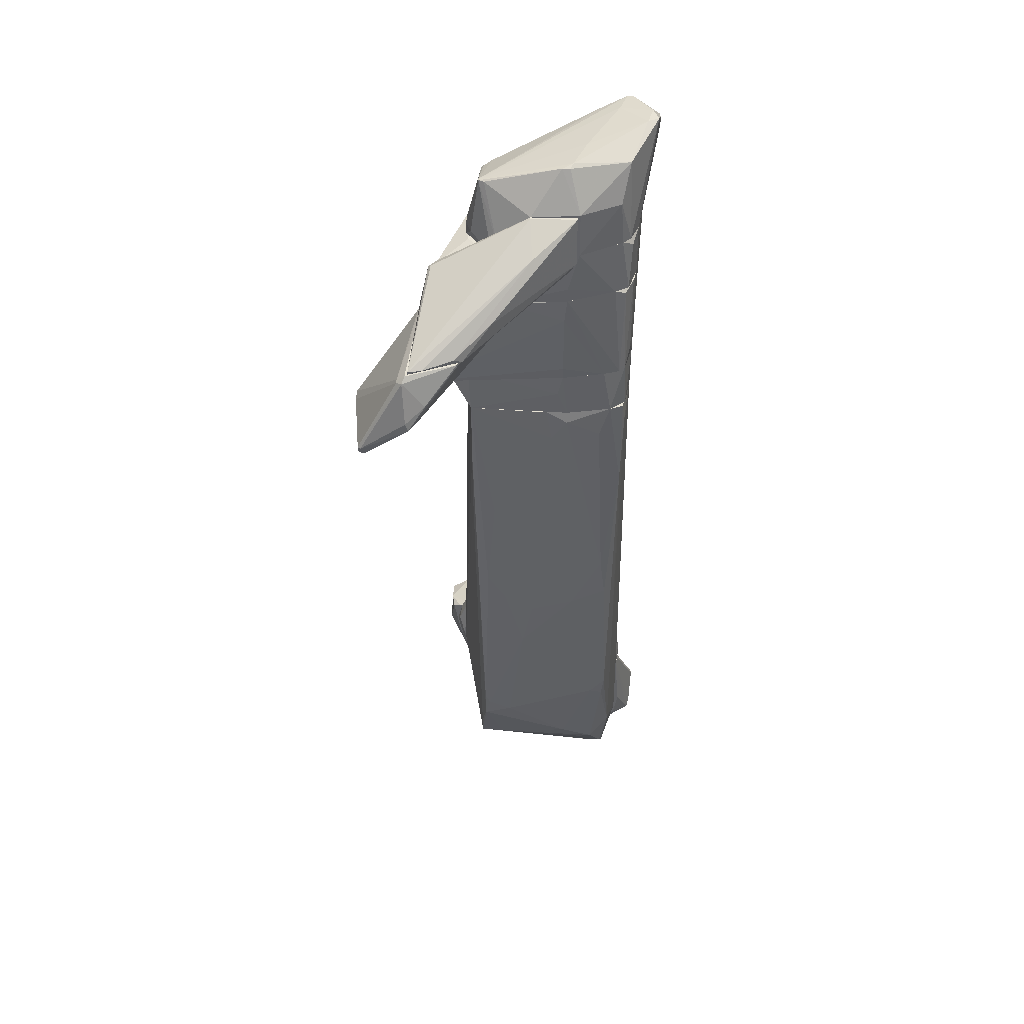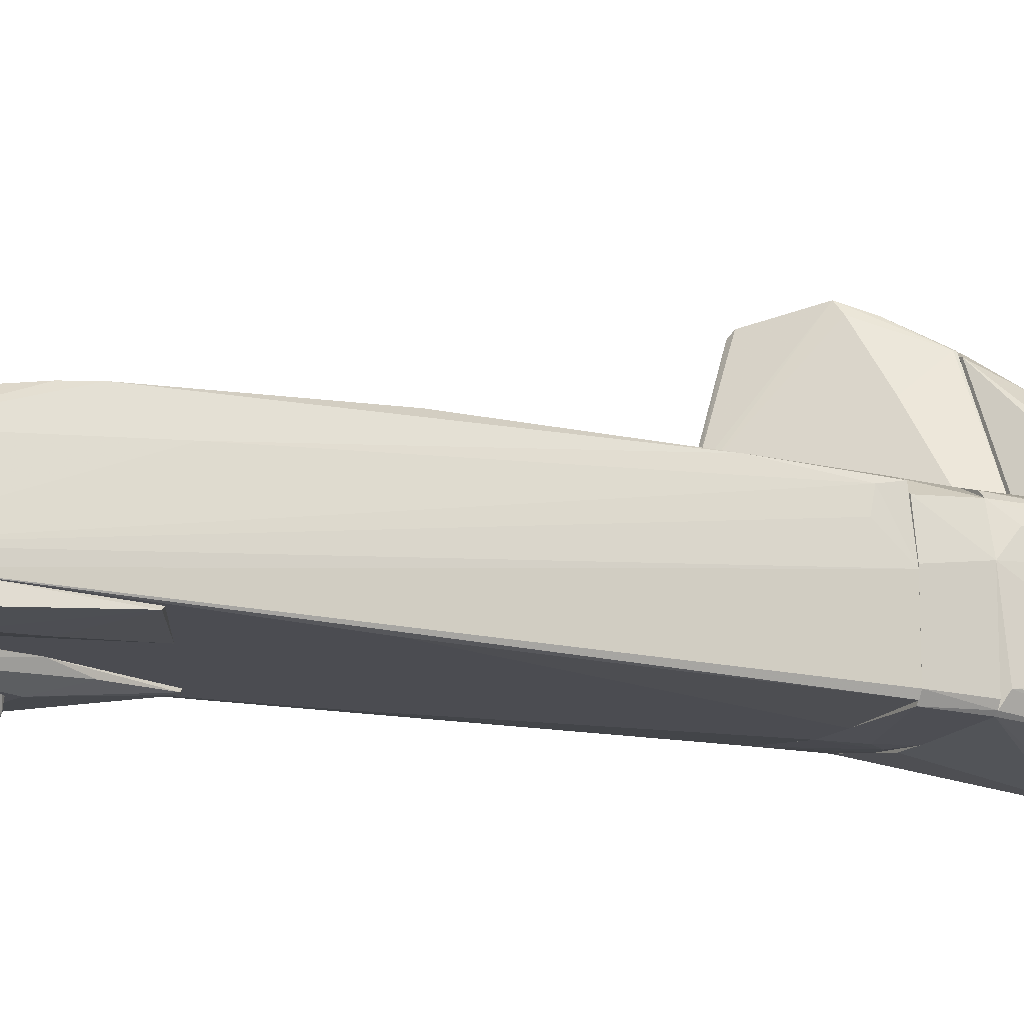
<metadata>
{"format":"obj","ext":"obj","renderer":"f3d","projection":"perspective","resolution":1024,"background":"white","views":[{"elev":41.7,"azim":1.7,"up":"+Y"},{"elev":-15.4,"azim":60.4,"up":"+Z"}]}
</metadata>
<code>
o convex_0
v 1.031 -2.956 0.1943
v -1.35 -3.936 -0.8559
v -1.35 -3.936 -0.8206
v -1.174 2.224 -0.05049
v 1.066 2.224 -0.8208
v -0.05418 2.225 0.8597
v -0.9644 -4.252 0.5794
v 1.136 -5.757 -0.8557
v 0.996 2.224 0.6843
v -0.9644 2.224 -0.7506
v 0.8909 -3.831 0.4744
v -1.104 2.224 0.7896
v -0.8593 -5.511 -0.6456
v 0.9259 -5.827 -0.2606
v -1.034 -5.022 0.2644
v 0.8561 -1.348 0.6843
v -0.159 2.225 -0.8557
v 0.751 -5.161 0.2293
v 1.101 2.224 0.05429
v -0.2291 -1.697 0.7545
v -0.2291 -5.687 -0.8557
v 1.171 -5.581 -0.8208
v -0.8943 -1.067 0.7544
v -1.139 2.224 -0.4006
v 0.2256 2.048 0.8597
v 0.8561 -5.933 -0.3655
v 1.031 -4.987 -0.01556
v 1.031 1.945 0.6143
v 1.101 2.224 -0.7507
v 0.9259 -3.516 0.5094
v -1.104 -4.882 -0.8559
v 0.8561 -6.003 -0.8557
v -1.104 0.2985 0.6494
v 1.066 -1.592 -0.8557
v -1.174 2.224 0.2644
v -0.5792 -4.146 0.5794
v -1.35 -3.691 -0.8559
v -0.7544 -5.546 -0.5405
v 0.6809 1.804 0.7895
v -0.3693 -2.395 0.7194
v 0.996 0.9282 0.6843
v 1.171 -4.811 -0.8557
v -1.35 -3.831 -0.7857
v -0.8943 -0.9265 -0.8559
v -1.034 -4.706 0.3344
v 0.2607 2.225 -0.8557
v 0.786 -0.7517 0.7194
v 0.01565 1.769 0.8597
v -0.9644 -3.831 0.6145
v 0.9609 -5.933 -0.3655
v 0.2957 -4.917 0.3344
v -0.8943 1.629 -0.7857
v 1.171 -5.302 -0.7857
v -0.6844 -5.056 0.2644
v -0.7892 0.3339 0.7896
v 0.3658 -1.557 0.7194
v 1.066 1.874 0.3695
v 0.7159 -5.862 -0.2955
v -1.104 1.349 0.7544
v 0.821 2.224 0.7544
v 0.7159 -3.761 0.5094
v -0.8943 -3.972 0.6145
v -0.6493 -1.417 0.7545
v 0.5758 -5.267 0.1594
f 54 58 64
f 4 17 24
f 17 10 24
f 11 18 27
f 18 14 27
f 19 9 28
f 27 1 30
f 11 27 30
f 3 2 31
f 15 3 31
f 13 15 31
f 21 13 31
f 21 31 32
f 31 8 32
f 12 6 35
f 17 4 35
f 6 17 35
f 2 3 37
f 4 24 37
f 24 10 37
f 31 2 37
f 35 4 37
f 15 13 38
f 13 21 38
f 21 32 38
f 32 26 38
f 1 28 41
f 28 9 41
f 16 30 41
f 30 1 41
f 22 8 42
f 5 29 42
f 29 19 42
f 34 5 42
f 3 15 43
f 12 35 43
f 37 3 43
f 35 37 43
f 8 31 44
f 31 37 44
f 42 8 44
f 34 42 44
f 15 7 45
f 7 33 45
f 43 15 45
f 33 43 45
f 6 9 46
f 17 6 46
f 9 19 46
f 29 5 46
f 19 29 46
f 5 34 46
f 44 17 46
f 34 44 46
f 39 25 47
f 16 41 47
f 41 39 47
f 6 12 48
f 25 6 48
f 20 25 48
f 23 12 49
f 8 22 50
f 27 14 50
f 22 27 50
f 32 8 50
f 26 32 50
f 18 11 51
f 36 7 51
f 10 17 52
f 37 10 52
f 17 44 52
f 44 37 52
f 1 27 53
f 27 22 53
f 28 1 53
f 22 42 53
f 42 19 53
f 7 15 54
f 51 7 54
f 18 51 54
f 12 23 55
f 48 12 55
f 23 48 55
f 25 20 56
f 30 16 56
f 20 40 56
f 16 47 56
f 47 25 56
f 19 28 57
f 28 53 57
f 53 19 57
f 15 38 58
f 38 26 58
f 50 14 58
f 26 50 58
f 54 15 58
f 33 7 59
f 12 43 59
f 43 33 59
f 49 12 59
f 7 49 59
f 9 6 60
f 6 25 60
f 25 39 60
f 41 9 60
f 39 41 60
f 11 30 61
f 40 36 61
f 51 11 61
f 36 51 61
f 30 56 61
f 56 40 61
f 7 36 62
f 36 40 62
f 23 49 62
f 49 7 62
f 40 20 63
f 48 23 63
f 20 48 63
f 23 62 63
f 62 40 63
f 14 18 64
f 18 54 64
f 58 14 64
o convex_1
v -1.56 3.835 2.82
v -2.19 3.065 1.035
v -2.19 3.205 1.035
v -0.5445 4.255 1.035
v -1.7 4.255 1.245
v -2.225 2.61 1.595
v -2.435 3.17 2.82
v -1.805 4.255 2.75
v -2.575 3.03 1.49
v -0.7195 3.87 1.245
v -1.77 3.555 2.96
v -1.77 2.855 1.035
v -1.175 4.255 2.505
v -1.525 4.255 1.035
v -2.435 3.03 2.75
v -1.91 4.15 2.75
v -2.575 2.925 1.49
v -2.085 3.52 1.035
v -2.26 2.61 1.525
v -1.84 4.185 2.82
v -2.365 3.065 2.82
v -0.5445 4.22 1.175
v -1.21 3.73 2.085
v -1.98 2.855 1.035
v -1.175 4.22 2.505
v -2.155 2.68 1.63
v -0.7195 3.87 1.175
v -2.575 3.03 1.665
v -1.805 3.66 2.96
v -2.295 2.645 1.7
v -1.665 3.59 2.82
v -1.735 4.22 1.28
v -1.875 2.785 1.175
v -2.4 3.17 2.855
v -1.91 4.15 2.68
v -1.104 3.555 1.035
f 91 76 100
f 68 69 72
f 67 66 73
f 66 67 76
f 68 72 77
f 69 68 78
f 76 67 78
f 68 76 78
f 73 66 81
f 67 73 82
f 73 69 82
f 69 78 82
f 78 67 82
f 65 77 84
f 77 72 84
f 72 80 84
f 80 71 84
f 70 75 85
f 79 70 85
f 68 77 86
f 66 76 88
f 81 66 88
f 83 81 88
f 65 75 89
f 77 65 89
f 74 86 89
f 86 77 89
f 87 74 89
f 75 70 90
f 74 87 90
f 74 76 91
f 68 86 91
f 86 74 91
f 79 71 92
f 71 80 92
f 80 73 92
f 73 81 92
f 81 79 92
f 75 65 93
f 65 84 93
f 70 79 94
f 79 81 94
f 83 70 94
f 81 83 94
f 89 75 95
f 87 89 95
f 75 90 95
f 90 87 95
f 69 73 96
f 76 74 97
f 70 83 97
f 88 76 97
f 83 88 97
f 90 70 97
f 74 90 97
f 71 79 98
f 84 71 98
f 85 75 98
f 79 85 98
f 75 93 98
f 93 84 98
f 72 69 99
f 80 72 99
f 73 80 99
f 69 96 99
f 96 73 99
f 76 68 100
f 68 91 100
o convex_2
v -1.209 4.326 2.505
v -1.524 4.256 1.035
v -1.559 4.256 1.07
v -0.2994 5.481 1.035
v 0.1908 4.676 1.035
v -1.559 4.851 1.21
v -1.77 4.291 2.715
v 0.2959 5.481 1.07
v -0.5096 4.256 1.105
v -1.104 4.256 2.435
v 0.2959 4.816 1.07
v -1.699 4.256 1.245
v -1.489 4.816 1.035
v -0.2994 5.481 1.07
v -1.77 4.256 2.715
v -0.7543 4.606 2.12
v -1.594 4.816 1.175
v -0.5446 4.256 1.035
v -0.2644 5.166 1.525
v 0.2959 5.481 1.035
v -1.699 4.361 1.245
v 0.1908 4.676 1.07
v -1.594 4.291 2.68
f 119 107 123
f 102 104 105
f 103 102 109
f 103 109 110
f 103 110 112
f 102 103 113
f 104 102 113
f 106 104 113
f 104 106 114
f 106 107 114
f 108 104 114
f 107 112 115
f 112 110 115
f 101 110 116
f 111 108 116
f 110 111 116
f 107 106 117
f 106 113 117
f 102 105 118
f 109 102 118
f 105 109 118
f 114 107 119
f 108 114 119
f 101 116 119
f 116 108 119
f 105 104 120
f 104 108 120
f 111 105 120
f 108 111 120
f 103 112 121
f 112 107 121
f 113 103 121
f 107 117 121
f 117 113 121
f 109 105 122
f 110 109 122
f 105 111 122
f 111 110 122
f 110 101 123
f 107 115 123
f 115 110 123
f 101 119 123
o convex_3
v -1.279 -4.602 -1.066
v -0.7546 -3.412 -1.066
v -0.7195 -3.447 -1.066
v -1.279 -3.552 -1.766
v -0.2643 -4.742 -1.101
v -1.56 -3.517 -1.136
v -1.595 -4.042 -1.556
v -1.104 -4.077 -1.696
v -1.595 -3.622 -1.696
v -1.454 -3.447 -1.066
v -0.5444 -4.777 -1.066
v -0.9643 -4.042 -1.661
v -1.63 -4.077 -1.451
v -0.7895 -3.412 -1.171
v -0.2643 -4.602 -1.101
v -1.315 -4.567 -1.136
v -1.35 -3.517 -1.766
v -0.5794 -4.742 -1.136
v -1.454 -4.007 -1.066
v -1.209 -4.007 -1.731
v -1.595 -3.517 -1.346
v -1.315 -3.412 -1.101
v -0.2643 -4.602 -1.066
f 128 138 146
f 126 125 124
f 124 125 133
f 126 124 134
f 128 131 135
f 132 130 136
f 125 126 137
f 135 127 137
f 135 137 138
f 128 135 138
f 137 126 138
f 134 124 139
f 124 136 139
f 136 130 139
f 137 127 140
f 131 128 141
f 128 134 141
f 139 131 141
f 134 139 141
f 133 129 142
f 124 133 142
f 136 124 142
f 129 136 142
f 130 132 143
f 127 135 143
f 135 131 143
f 139 130 143
f 131 139 143
f 140 127 143
f 132 140 143
f 129 133 144
f 136 129 144
f 132 136 144
f 140 132 144
f 140 144 145
f 133 125 145
f 125 137 145
f 137 140 145
f 144 133 145
f 126 134 146
f 134 128 146
f 138 126 146
o convex_4
v -0.2293 -4.392 -0.8909
v -1.49 -3.727 -1.066
v -1.454 -3.937 -1.066
v -1.384 -3.832 -0.8559
v -0.8594 -2.152 -0.8559
v -0.2293 -4.777 -1.066
v -1.104 -4.882 -0.8559
v -0.7194 -3.307 -1.066
v -0.2293 -5.057 -0.8559
v -1.174 -4.672 -1.066
v -0.8245 -2.187 -0.8909
v -1.42 -3.447 -1.066
v -0.4744 -3.272 -0.8559
v -0.2293 -4.637 -1.066
v -1.454 -3.622 -0.9609
v -0.4394 -4.847 -1.066
v -0.6144 -2.852 -0.9259
v -1.314 -4.497 -1.031
v -0.8942 -2.152 -0.8909
v -1.104 -4.882 -0.8909
v -0.8942 -2.152 -0.8559
f 165 158 167
f 148 149 150
f 149 148 152
f 151 150 153
f 152 148 154
f 152 147 155
f 151 153 155
f 149 152 156
f 154 148 158
f 155 147 159
f 151 155 159
f 157 151 159
f 147 152 160
f 152 154 160
f 159 147 160
f 148 150 161
f 158 148 161
f 152 155 162
f 156 152 162
f 154 157 163
f 157 159 163
f 159 160 163
f 160 154 163
f 150 149 164
f 153 150 164
f 149 156 164
f 151 157 165
f 157 154 165
f 154 158 165
f 155 153 166
f 162 155 166
f 156 162 166
f 153 164 166
f 164 156 166
f 150 151 167
f 161 150 167
f 158 161 167
f 151 165 167
o convex_5
v 1.066 -5.827 -1.696
v 1.206 -4.532 -0.961
v 1.206 -4.532 -1.031
v -0.2293 -4.532 -0.856
v 0.9261 -6.002 -0.856
v -0.1592 -5.688 -0.891
v 1.066 -5.547 -1.871
v 1.451 -5.897 -1.276
v -0.1942 -4.743 -1.101
v 0.8208 -6.073 -1.486
v 1.486 -5.512 -1.591
v 1.171 -4.532 -0.856
v 0.6807 -4.532 -1.066
v 1.171 -5.757 -0.856
v 1.066 -5.652 -1.871
v 1.416 -5.968 -1.171
v -0.08921 -5.722 -0.856
v -0.08921 -4.882 -1.171
v 1.346 -5.968 -1.346
v 0.8208 -6.073 -1.311
v 1.206 -5.582 -1.836
v 1.241 -5.442 -0.891
v -0.2293 -4.567 -0.961
v 0.8208 -6.002 -0.856
v 1.486 -5.477 -1.521
v 0.891 -4.567 -1.101
v -0.2293 -5.092 -0.856
v 0.961 -6.073 -1.451
v 1.486 -5.582 -1.591
v -0.2293 -4.812 -1.066
f 194 190 197
f 169 170 171
f 169 171 179
f 171 172 179
f 175 169 179
f 171 170 180
f 174 176 180
f 179 172 181
f 177 173 182
f 168 177 182
f 175 179 183
f 181 172 183
f 172 171 184
f 173 177 184
f 176 174 185
f 182 173 185
f 174 182 185
f 168 182 186
f 175 183 186
f 184 177 187
f 174 170 188
f 170 178 188
f 182 174 188
f 186 182 188
f 179 181 189
f 183 179 189
f 181 183 189
f 171 180 190
f 180 176 190
f 172 184 191
f 187 172 191
f 184 187 191
f 170 169 192
f 169 175 192
f 178 170 192
f 170 174 193
f 180 170 193
f 174 180 193
f 184 171 194
f 173 184 194
f 171 190 194
f 177 168 195
f 183 172 195
f 168 186 195
f 186 183 195
f 172 187 195
f 187 177 195
f 175 186 196
f 188 178 196
f 186 188 196
f 192 175 196
f 178 192 196
f 185 173 197
f 176 185 197
f 190 176 197
f 173 194 197
o convex_6
v 1.066 -3.167 -0.8559
v -0.2293 -4.532 -0.8909
v -0.2293 -4.532 -0.8559
v 1.206 -4.532 -1.031
v 0.3659 -2.782 -0.8909
v 1.171 -4.532 -0.8559
v 0.7508 -4.287 -1.066
v 1.101 -3.202 -0.8909
v 0.331 -2.817 -0.8559
v 0.6808 -4.532 -1.066
v 1.206 -4.322 -1.031
v 0.5757 -3.657 -0.9959
f 205 204 209
f 200 199 201
f 198 200 203
f 200 201 203
f 202 198 205
f 198 203 205
f 200 198 206
f 199 200 206
f 198 202 206
f 202 199 206
f 201 199 207
f 199 204 207
f 204 201 207
f 203 201 208
f 201 204 208
f 204 205 208
f 205 203 208
f 199 202 209
f 204 199 209
f 202 205 209
o convex_7
v 0.8209 2.225 0.7543
v -0.05466 2.715 -0.8909
v -0.2994 2.82 -0.8557
v -1.139 2.225 -0.4006
v -1.489 2.855 0.6143
v 0.9959 2.855 0.6495
v 1.031 2.225 -0.8556
v -1.104 2.225 0.7894
v 1.066 2.855 -0.8206
v 0.1556 2.855 0.8947
v -0.9642 2.855 -0.7157
v -0.9642 2.225 -0.7507
v 1.101 2.225 0.08929
v -1.139 2.855 0.7894
v 0.2258 2.225 0.8595
v 1.101 2.855 0.1943
v 1.031 2.225 0.5794
v -1.209 2.225 0.2992
v -1.314 2.855 -0.01558
v -0.1594 2.225 -0.8557
v 1.101 2.225 -0.7507
v 0.1908 2.855 -0.8909
v 0.7157 2.855 0.7894
v 0.08556 2.575 0.8947
v 1.101 2.855 -0.7507
v 1.031 2.855 -0.8556
v -1.489 2.82 0.5794
v -0.8943 2.855 -0.7507
v 0.05057 2.54 -0.8909
f 231 216 238
f 210 213 216
f 213 210 217
f 214 215 218
f 215 214 219
f 214 218 220
f 212 211 221
f 216 213 221
f 210 216 222
f 214 217 223
f 219 214 223
f 217 210 224
f 210 219 224
f 218 215 225
f 222 225 226
f 215 210 226
f 210 222 226
f 225 215 226
f 213 217 227
f 214 220 228
f 221 213 228
f 220 221 228
f 221 211 229
f 216 221 229
f 216 218 230
f 222 216 230
f 225 222 230
f 211 212 231
f 220 218 231
f 210 215 232
f 215 219 232
f 219 210 232
f 223 217 233
f 219 223 233
f 217 224 233
f 224 219 233
f 218 225 234
f 230 218 234
f 225 230 234
f 218 216 235
f 216 231 235
f 231 218 235
f 217 214 236
f 213 227 236
f 227 217 236
f 228 213 236
f 214 228 236
f 212 221 237
f 221 220 237
f 231 212 237
f 220 231 237
f 229 211 238
f 216 229 238
f 211 231 238
o convex_8
v 0.9608 4.115 0.6843
v 0.01577 4.15 -1.136
v -0.8941 2.855 -0.7507
v -1.524 4.185 1.035
v 0.996 2.855 0.6495
v -1.91 2.855 1.035
v 1.066 2.855 -0.8206
v 1.171 4.185 -0.6105
v -0.8941 4.185 -0.7157
v 0.1909 4.185 0.9997
v -2.155 3.24 0.9994
v 0.1558 3.03 0.9295
v 1.031 4.185 -0.9258
v -0.08938 2.855 -0.8905
v 1.101 2.855 0.1942
v 1.066 4.185 0.4742
v -1.384 4.185 0.2993
v -0.9645 2.855 -0.7157
v 0.7157 2.855 0.7895
v -2.05 3.555 0.9994
v 1.031 2.855 -0.8557
v -2.155 3.065 1.035
v 1.136 2.925 -0.6806
v 0.1209 4.045 -1.136
v 0.1558 3.87 0.9997
v -0.6142 4.15 1.035
v -0.1942 4.185 -1.066
v -0.9293 3.765 -0.7157
v -2.12 3.17 0.9295
v 0.9257 2.855 0.7194
v -1.77 2.855 1.035
v 1.101 4.185 0.2993
v 0.1558 2.855 0.8945
v 0.8209 4.185 0.7545
v 0.1909 4.185 -1.136
v 1.066 3.1 0.4742
v 1.171 4.08 -0.5055
v -1.98 2.89 0.9994
v -2.12 3.415 0.9994
v 0.1909 2.855 -0.8905
v -2.155 3.065 0.9994
f 276 260 279
f 241 243 244
f 243 241 245
f 242 246 247
f 246 242 248
f 247 246 251
f 245 241 252
f 243 245 253
f 239 243 254
f 246 248 254
f 242 247 255
f 241 244 256
f 244 243 257
f 242 255 258
f 255 247 258
f 251 245 259
f 245 252 259
f 244 242 260
f 242 258 260
f 245 251 261
f 251 246 261
f 253 245 261
f 241 240 262
f 252 241 262
f 257 248 263
f 250 257 263
f 242 244 264
f 248 242 264
f 263 248 264
f 240 241 265
f 247 251 265
f 241 256 266
f 265 241 266
f 247 265 266
f 249 247 267
f 247 266 267
f 266 256 267
f 243 239 268
f 257 243 268
f 248 257 268
f 244 257 269
f 250 263 269
f 264 244 269
f 263 264 269
f 246 254 270
f 257 250 271
f 269 257 271
f 250 269 271
f 239 254 272
f 254 248 272
f 268 239 272
f 248 268 272
f 251 259 273
f 262 240 273
f 259 262 273
f 240 265 273
f 265 251 273
f 243 253 274
f 254 243 274
f 253 270 274
f 270 254 274
f 261 246 275
f 253 261 275
f 246 270 275
f 270 253 275
f 256 244 276
f 244 260 276
f 247 249 277
f 258 247 277
f 249 260 277
f 260 258 277
f 259 252 278
f 252 262 278
f 262 259 278
f 260 249 279
f 249 267 279
f 267 256 279
f 256 276 279
o convex_9
v 0.1908 4.396 1.035
v 0.2958 4.886 -1.416
v 0.2958 4.921 -1.416
v -1.49 4.186 0.9644
v 1.031 4.186 -0.9257
v 0.8909 4.921 0.7195
v -1.49 4.781 1.035
v -0.8942 4.186 -0.7155
v 0.9959 4.186 0.6492
v -0.9291 4.921 -0.3655
v 1.171 4.921 -0.6457
v -0.8242 4.921 1.035
v 0.08559 4.186 -1.171
v 0.7159 4.886 -1.416
v 0.3307 4.921 1.035
v -1.349 4.221 0.2642
v 1.171 4.186 -0.4706
v 1.101 4.921 0.3342
v -0.5793 4.186 1.035
v -0.05453 4.816 -1.276
v -1.139 4.921 0.0893
v 1.031 4.921 -1.031
v 0.1908 4.186 0.9994
v 1.101 4.221 0.3342
v -1.49 4.186 1.035
v -0.9291 4.746 -0.4706
v -0.2642 4.221 -1.066
v 1.171 4.921 -0.2605
v 1.031 4.221 -0.9607
v -1.104 4.921 0.6845
v 0.8209 4.186 0.7543
v 1.171 4.186 -0.6107
v 1.031 4.816 0.5792
v 0.506 4.641 -1.346
v 0.08559 4.921 -1.346
v -0.8942 4.326 -0.6805
v -1.49 4.781 0.9994
f 300 295 316
f 284 283 287
f 283 284 288
f 285 282 289
f 282 285 290
f 286 280 291
f 285 289 291
f 284 287 292
f 281 282 293
f 291 280 294
f 285 291 294
f 287 283 295
f 288 284 296
f 290 285 297
f 280 286 298
f 283 288 298
f 291 289 300
f 282 290 301
f 293 282 301
f 280 298 302
f 298 288 302
f 288 296 303
f 286 283 304
f 283 298 304
f 298 286 304
f 289 299 305
f 300 289 305
f 295 300 305
f 281 292 306
f 292 287 306
f 299 281 306
f 287 299 306
f 296 290 307
f 290 297 307
f 303 296 307
f 297 303 307
f 284 292 308
f 293 301 308
f 286 291 309
f 300 286 309
f 291 300 309
f 288 285 310
f 294 280 310
f 285 294 310
f 280 302 310
f 302 288 310
f 296 284 311
f 290 296 311
f 301 290 311
f 284 308 311
f 308 301 311
f 285 288 312
f 297 285 312
f 288 303 312
f 303 297 312
f 292 281 313
f 281 293 313
f 308 292 313
f 293 308 313
f 282 281 314
f 289 282 314
f 281 299 314
f 299 289 314
f 287 295 315
f 299 287 315
f 295 305 315
f 305 299 315
f 283 286 316
f 295 283 316
f 286 300 316
o convex_10
v -0.9643 4.921 -0.2955
v 1.346 6.111 -0.4005
v 1.346 6.041 -0.4005
v 0.3306 5.516 1.035
v 1.171 4.921 -0.6454
v -0.9643 5.796 0.6845
v 0.4009 5.306 -1.521
v -0.7894 4.921 1.035
v 0.9958 4.921 0.6144
v 0.926 6.181 -0.8206
v 0.961 6.006 0.5444
v -0.9293 5.551 -0.08581
v 0.8559 5.096 -1.521
v 0.2257 6.076 0.7195
v 0.1557 4.921 -1.381
v -1.14 4.921 0.5444
v 1.311 6.251 -0.1208
v 0.3306 4.921 1.035
v 1.346 6.006 -0.6805
v -0.2991 5.481 1.035
v 1.101 4.921 0.3345
v 0.8559 5.516 0.7543
v 0.716 4.921 -1.451
v -1.14 4.956 0.1591
v -0.9293 4.991 -0.3655
v 0.8559 5.201 -1.521
v 0.1907 6.041 0.7893
v 1.206 4.956 -0.5056
v -0.8242 5.586 -0.1559
v 0.5408 5.551 -1.346
v 0.8211 6.181 -0.5056
v -0.9643 5.516 -0.08581
v 0.9958 6.181 -0.8206
v 0.2958 5.201 -1.486
v -1.069 5.061 0.7195
v 1.346 5.831 -0.6454
v 0.5759 6.076 -0.6805
v 1.171 6.251 -0.05079
v 1.031 4.921 -1.031
v -0.9643 5.796 0.6494
v -0.8242 5.481 -0.2604
v 0.08583 6.041 0.7893
v 0.891 4.921 0.7192
v -0.8943 5.796 0.7195
v 0.1206 5.026 -1.381
v 0.3659 5.166 -1.521
v 0.4009 6.111 0.2995
v -1.14 5.061 0.5093
v 1.241 6.251 -0.3305
v 0.891 5.131 -1.486
v 1.346 5.831 -0.5757
v -0.7191 5.061 1.035
f 336 360 368
f 324 317 331
f 317 324 332
f 319 318 333
f 327 325 333
f 320 324 334
f 324 331 334
f 331 321 334
f 318 319 335
f 324 320 336
f 319 333 337
f 333 325 337
f 325 334 337
f 334 321 337
f 327 320 338
f 325 327 338
f 320 334 338
f 317 332 340
f 331 317 341
f 317 340 341
f 329 323 342
f 320 327 343
f 327 330 343
f 337 321 344
f 342 323 346
f 323 345 346
f 341 340 348
f 328 345 348
f 335 342 349
f 342 346 349
f 346 326 349
f 324 322 351
f 332 324 351
f 335 319 352
f 344 321 352
f 326 346 353
f 346 345 353
f 330 327 354
f 327 333 354
f 321 331 355
f 339 329 355
f 331 339 355
f 352 321 355
f 322 330 356
f 345 328 356
f 347 326 356
f 328 348 356
f 348 340 356
f 326 353 356
f 353 345 356
f 345 323 357
f 341 348 357
f 348 345 357
f 323 350 357
f 350 341 357
f 330 322 358
f 336 320 358
f 320 343 358
f 343 330 358
f 334 325 359
f 325 338 359
f 338 334 359
f 358 322 360
f 336 358 360
f 331 341 361
f 341 350 361
f 361 350 362
f 323 329 362
f 329 339 362
f 339 331 362
f 350 323 362
f 331 361 362
f 330 354 363
f 354 347 363
f 356 330 363
f 347 356 363
f 340 332 364
f 351 322 364
f 332 351 364
f 322 356 364
f 356 340 364
f 333 318 365
f 318 335 365
f 326 347 365
f 349 326 365
f 335 349 365
f 354 333 365
f 347 354 365
f 329 342 366
f 342 335 366
f 335 352 366
f 355 329 366
f 352 355 366
f 319 337 367
f 337 344 367
f 352 319 367
f 344 352 367
f 322 324 368
f 324 336 368
f 360 322 368

</code>
